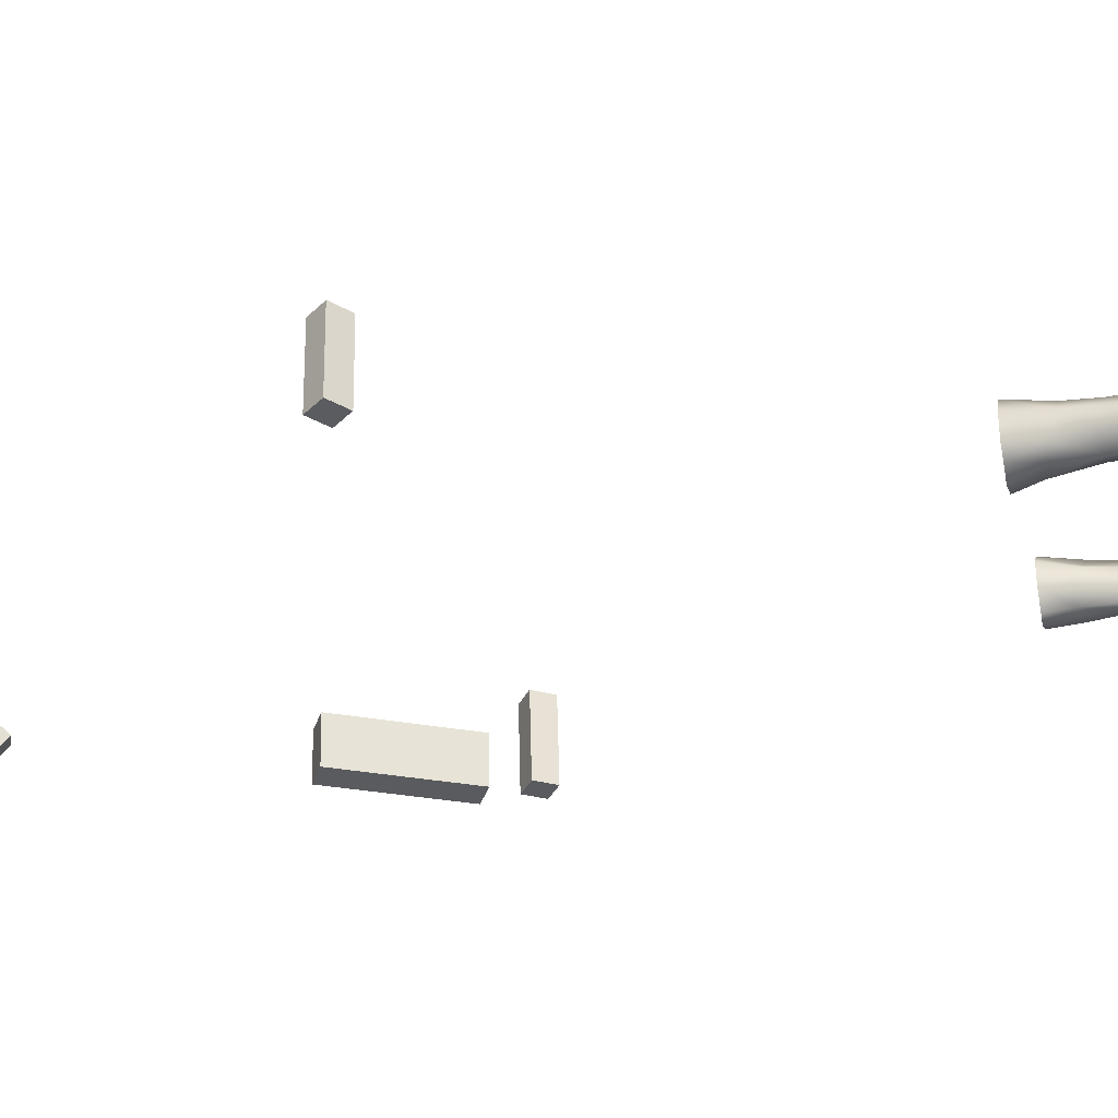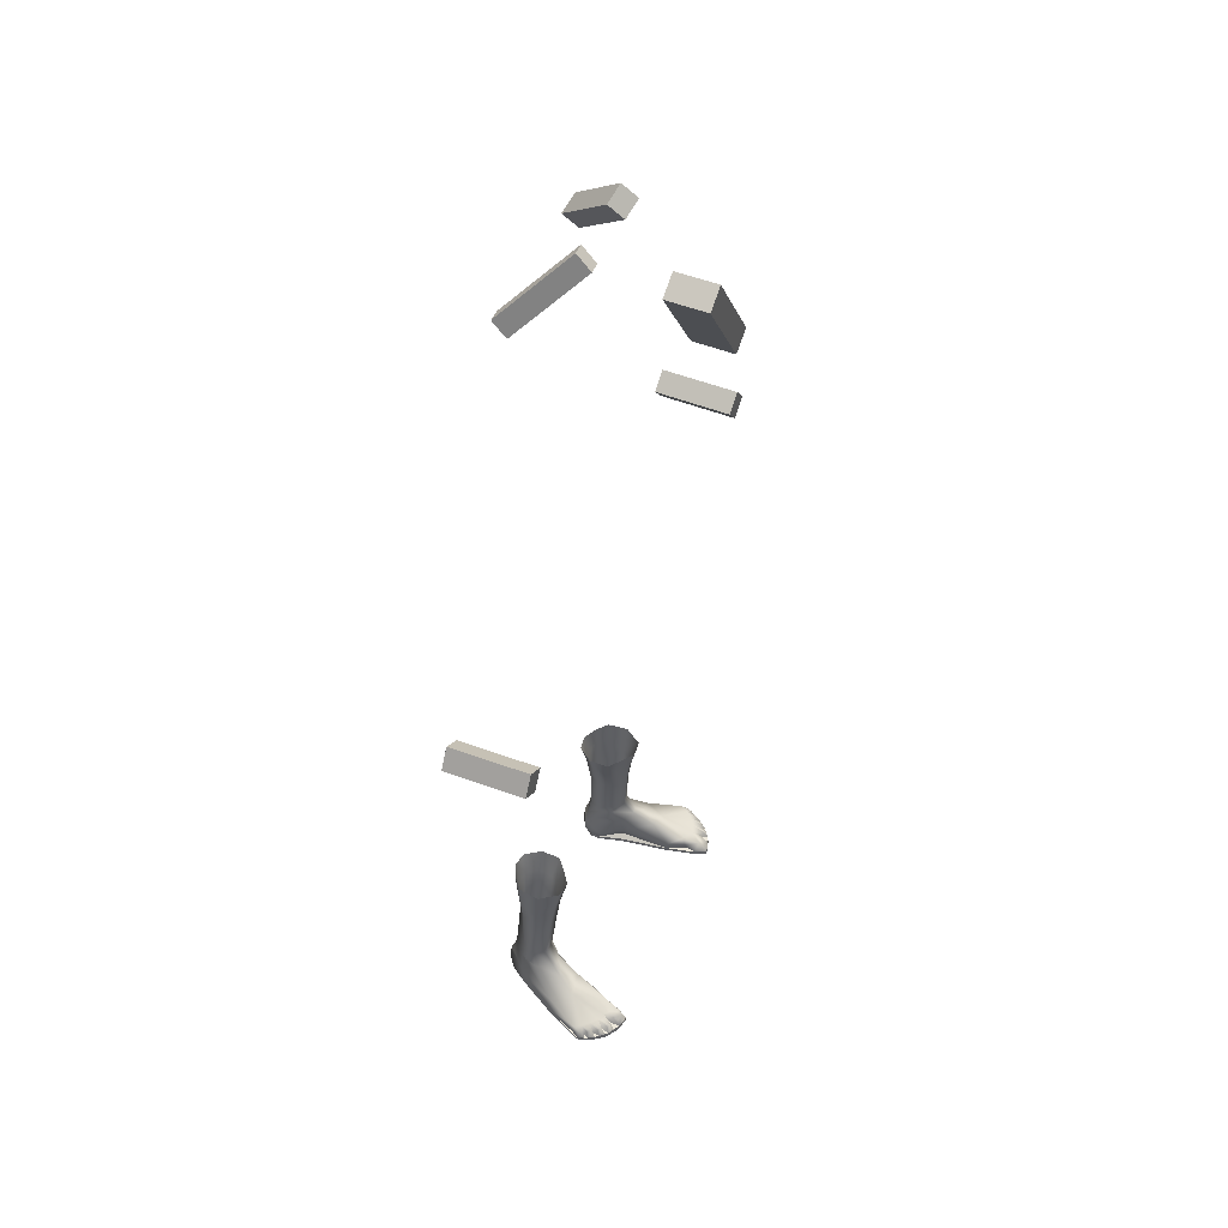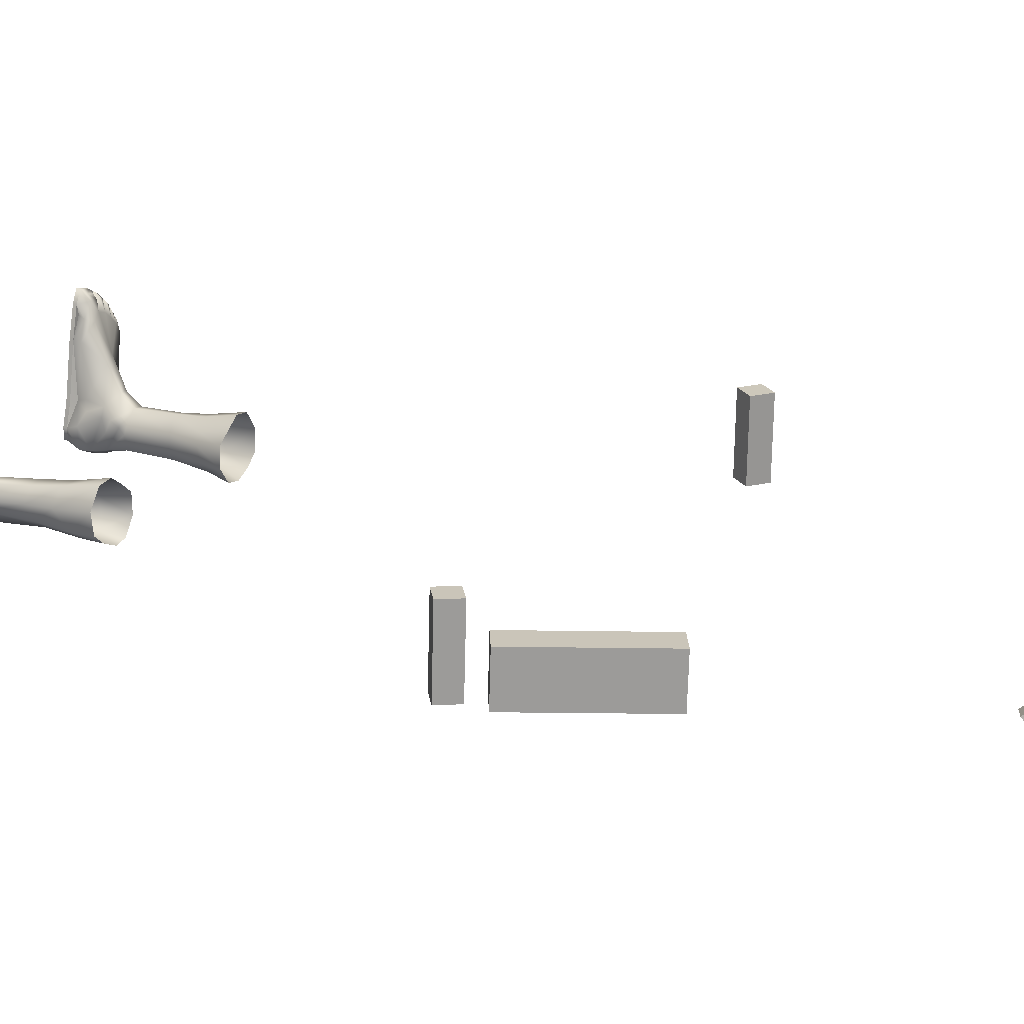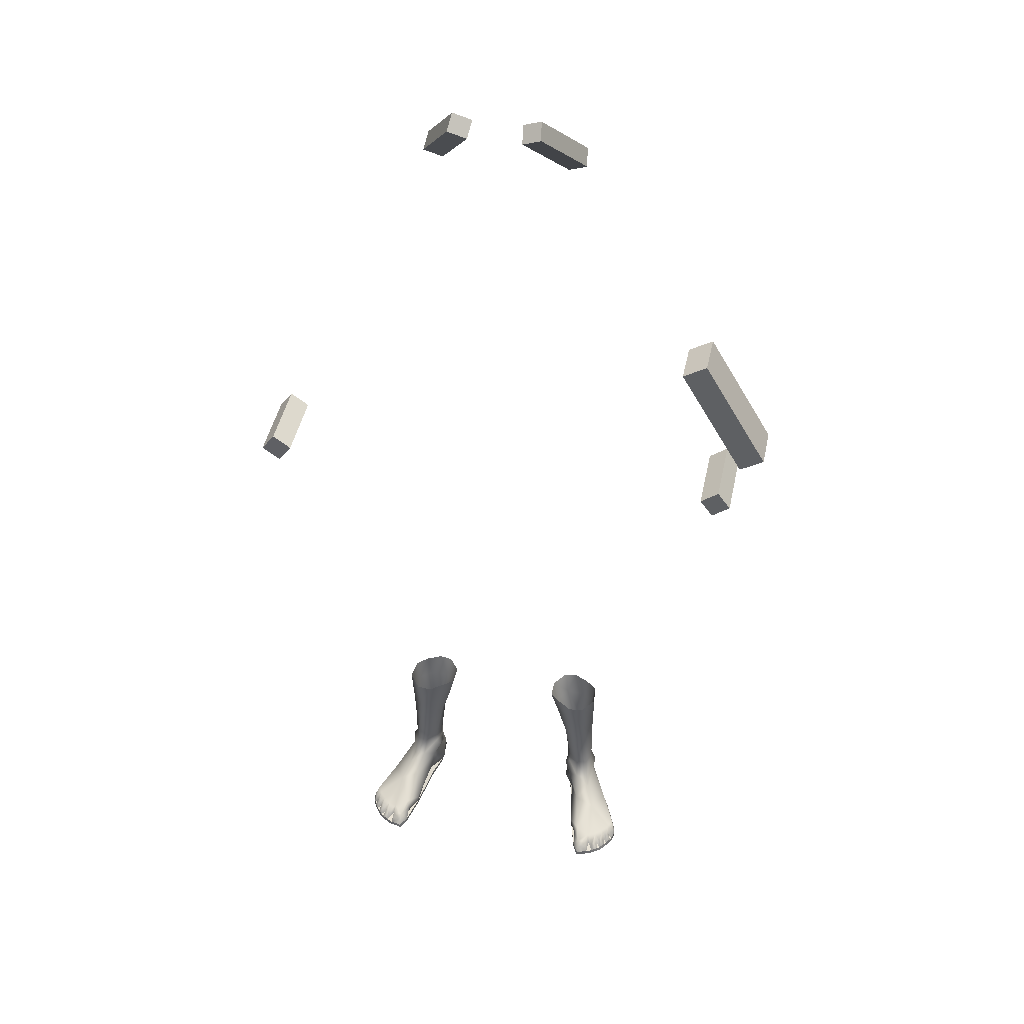
<metadata>
{"format":"obj","ext":"obj","renderer":"f3d","projection":"perspective","resolution":1024,"background":"white","views":[{"elev":-33.5,"azim":-75.3,"up":"+Z"},{"elev":51.2,"azim":-66.7,"up":"+Y"},{"elev":20.6,"azim":119.0,"up":"+Z"},{"elev":42.2,"azim":10.9,"up":"+Y"}]}
</metadata>
<code>
g skinCluster1Set tweakSet1
v -14.03 28.9 -1.59
v -11.91 28.87 -3.153
v -9.939 28.81 -4.833
v -18.51 28.75 -4.824
v -16.48 28.85 -1.893
v -13.83 28.98 -10.82
v -16.33 28.84 -9.76
v -11.64 28.85 -10.5
v -9.861 28.81 -7.993
v -14.29 23.47 -2.816
v -12.7 23.77 -4.49
v -10.98 24.23 -5.766
v -18.28 22.62 -5.505
v -16.28 22.86 -3.092
v -17.55 24.54 -8.557
v -15.63 24.65 -9.987
v -12.48 25.08 -9.878
v -11.02 24.73 -8.037
v -14.76 18.14 -3.414
v -12.74 18.74 -5.508
v -18.13 18.01 -5.807
v -16.71 18.18 -3.808
v -15.15 18.76 -9.777
v -17.42 18.98 -8.195
v -13.36 18.77 -9.5
v -12.4 18.73 -7.406
v -15.67 10.72 -4.096
v -14.04 10.73 -5.901
v -18.24 10.8 -6.515
v -17.49 10.7 -4.359
v -17.74 10.72 -8.159
v -16.01 10.95 -10.15
v -13.69 10.73 -9.597
v -13.33 10.62 -7.317
v -18.07 28.81 -8.18
v 14.09 28.9 -1.59
v 11.9 28.87 -3.153
v 9.931 28.81 -4.833
v 18.5 28.75 -4.824
v 16.54 28.85 -1.893
v 13.82 28.98 -10.82
v 16.19 28.84 -9.76
v 11.63 28.85 -10.5
v 9.853 28.81 -7.993
v 14.28 23.47 -2.816
v 12.69 23.77 -4.49
v 10.97 24.23 -5.766
v 18.27 22.62 -5.505
v 16.28 22.86 -3.092
v 17.54 24.54 -8.557
v 15.63 24.65 -9.987
v 12.47 25.08 -9.878
v 11.01 24.73 -8.037
v 14.75 18.14 -3.414
v 12.73 18.74 -5.508
v 18.13 18.01 -5.807
v 16.71 18.18 -3.808
v 15.15 18.76 -9.777
v 17.42 18.98 -8.195
v 13.36 18.77 -9.5
v 12.4 18.73 -7.406
v 15.57 10.72 -4.096
v 13.93 10.73 -5.901
v 18.14 10.8 -6.515
v 17.38 10.7 -4.359
v 17.63 10.72 -8.159
v 15.9 10.95 -10.15
v 13.58 10.73 -9.597
v 13.23 10.62 -7.317
v 18.07 28.81 -8.18
v -13.11 8.548 -5.458
v -14.31 6.649 -4.146
v -13.35 7.427 -7.57
v -17.97 7.848 -2.554
v -15.95 8.349 -2.433
v -18.8 7.635 -5.795
v -17.85 7.598 -8.574
v -15.39 7.324 -10.79
v -13.86 7.173 -10.22
v -19.8 4.429 1.488
v -16.56 5.871 1.151
v -21.74 3.836 -1.904
v -15.67 5.163 -11.59
v -18.11 3.374 -8.665
v -13.95 6.481 -5.65
v -13.75 4.01 -5.124
v -13.37 4.701 -10.53
v -23.57 2.522 4.755
v -17.71 3.282 6.675
v -24.24 2.582 3.31
v -15.85 2.922 -11.92
v -13.2 2.862 -10.69
v -12.92 2.968 -7.149
v -15.56 1.309 -4.391
v -14.78 3.348 -3.804
v -20.02 2.312 7.339
v -22.65 0.6466 -0.873
v -24.56 0.6466 4.093
v -13.71 0.6466 -9.88
v -18.42 0.6466 -8.423
v -16.42 0.6466 -11.25
v -13.64 0.6466 -8.048
v -24.04 0.6466 5.466
v -17.64 0.6465 7.274
v -20.21 0.6465 7.976
v -16.09 0.6466 3.936
v -18.24 2.397 9.31
v -19.95 2.124 9.1
v -17.31 0.6465 8.879
v -18.63 1.626 10.14
v -19.75 1.698 9.95
v -18.3 0.6465 10.79
v -20.2 0.6465 10.31
v -21.39 2.38 6.877
v -22.58 2.452 5.856
v -21.92 0.6465 7.946
v -23.21 0.6465 6.652
v -21.07 1.733 9.17
v -21.21 0.6465 9.804
v -21.73 1.775 8.746
v -22.22 0.6465 9.114
v -23.35 0.6465 7.924
v -22.96 1.852 7.579
v -22.48 1.805 8.15
v -22.67 0.6465 8.706
v -24.4 0.6465 6.371
v -23.97 1.852 5.949
v -23.47 1.826 6.772
v -23.79 0.6465 7.353
v -25.05 0.6466 4.594
v -24.78 1.835 4.51
v -24.48 1.817 5.289
v -24.68 0.6466 5.808
v -13.43 9.697 -6.424
v -14.06 9.776 -4.903
v -18.99 8.97 -7.348
v -18.57 6.818 -1.219
v -17.16 1.941 6.98
v -15.96 2.131 4.115
v -18.49 2.243 -8.37
v -22.62 1.841 -1.403
v -24.75 1.521 3.7
v -14.68 5.4e-05 -4.386
v -22.61 4.2e-05 -0.8634
v -25.01 1.2e-05 4.61
v -13.72 6e-05 -9.854
v -18.37 6e-05 -8.413
v -16.41 6.6e-05 -11.2
v -13.65 5.4e-05 -8.043
v -24.6 6e-06 6.191
v -16.11 6e-06 3.944
v -20.66 -6e-06 10.22
v -17.3 -6e-06 8.888
v -18.25 6e-06 10.83
v -22.53 0 9.031
v -23.52 6e-06 7.869
v -14.67 0.6466 -4.386
v 13.32 9.697 -6.424
v 13.95 9.776 -4.903
v 14.2 6.649 -4.146
v 13.01 8.548 -5.458
v 15.84 8.349 -2.433
v 17.86 7.848 -2.554
v 18.69 7.635 -5.795
v 18.89 8.97 -7.348
v 17.74 7.598 -8.574
v 15.28 7.324 -10.79
v 13.76 7.173 -10.22
v 16.46 5.871 1.151
v 18.47 6.818 -1.219
v 19.69 4.429 1.488
v 21.63 3.836 -1.904
v 18 3.374 -8.665
v 15.56 5.163 -11.59
v 13.24 7.427 -7.57
v 13.26 4.701 -10.53
v 13.85 6.481 -5.65
v 13.64 4.01 -5.124
v 14.67 3.348 -3.804
v 12.81 2.968 -7.149
v 17.61 3.282 6.675
v 24.13 2.582 3.31
v 23.46 2.522 4.755
v 19.91 2.312 7.339
v 15.74 2.922 -11.92
v 13.1 2.862 -10.69
v 15.45 1.308 -4.391
v 21.28 2.38 6.877
v 24.45 0.6465 4.093
v 24.64 1.521 3.7
v 22.55 0.6465 -0.8731
v 13.55 1.2e-05 -8.043
v 16.31 1.2e-05 -11.2
v 13.61 1.2e-05 -9.854
v 18.26 6e-06 -8.413
v 14.57 0 -4.386
v 22.5 -2.4e-05 -0.8635
v 24.49 -6.6e-05 6.191
v 23.41 -7.2e-05 7.869
v 24.9 -6.6e-05 4.61
v 16 -4.2e-05 3.944
v 22.42 -7.2e-05 9.031
v 16.32 0.6466 -11.25
v 13.6 0.6466 -9.88
v 13.53 0.6466 -8.048
v 15.85 2.131 4.115
v 15.98 0.6465 3.936
v 17.06 1.941 6.98
v 17.53 0.6465 7.274
v 20.1 0.6465 10.31
v 18.52 1.626 10.14
v 19.64 1.698 9.95
v 18.19 0.6465 10.79
v 22.12 0.6465 9.114
v 20.96 1.733 9.17
v 21.62 1.775 8.746
v 22.52 1.841 -1.403
v 18.38 2.243 -8.37
v 18.14 2.397 9.31
v 19.84 2.124 9.1
v 20.55 -7.2e-05 10.22
v 17.2 -6e-05 8.888
v 17.2 0.6465 8.879
v 20.1 0.6465 7.976
v 18.15 -5.4e-05 10.83
v 22.48 2.452 5.856
v 21.1 0.6465 9.804
v 21.82 0.6465 7.946
v 23.24 0.6465 7.924
v 22.37 1.805 8.15
v 22.85 1.851 7.579
v 22.56 0.6465 8.706
v 23.1 0.6465 6.652
v 24.3 0.6465 6.371
v 23.37 1.826 6.772
v 23.86 1.852 5.949
v 23.69 0.6465 7.353
v 23.93 0.6465 5.466
v 24.94 0.6465 4.594
v 24.37 1.817 5.289
v 24.67 1.834 4.51
v 24.57 0.6465 5.808
v 18.31 0.6465 -8.423
v 14.57 0.6465 -4.386
g TR_HOF_caster01_bottes_civil00
f 10 11 2
f 2 1 10
f 11 12 3
f 3 2 11
f 13 14 5
f 5 4 13
f 6 16 7
f 15 7 16
f 17 16 6
f 6 8 17
f 9 17 8
f 17 9 18
f 12 18 9
f 9 3 12
f 15 13 4
f 35 7 15
f 14 10 1
f 1 5 14
f 19 20 11
f 11 10 19
f 12 11 20
f 21 22 14
f 14 13 21
f 23 24 15
f 15 16 23
f 17 23 16
f 23 17 25
f 18 25 17
f 25 18 26
f 20 26 18
f 18 12 20
f 24 21 13
f 13 15 24
f 22 19 10
f 10 14 22
f 27 28 20
f 20 19 27
f 29 30 22
f 22 21 29
f 23 31 24
f 31 23 32
f 33 32 23
f 23 25 33
f 26 33 25
f 33 26 34
f 28 34 26
f 26 20 28
f 31 29 21
f 21 24 31
f 30 27 19
f 19 22 30
f 4 35 15
f 45 37 46
f 37 45 36
f 46 38 47
f 38 46 37
f 48 40 49
f 40 48 39
f 41 42 51
f 50 51 42
f 52 41 51
f 41 52 43
f 44 43 52
f 52 53 44
f 47 44 53
f 44 47 38
f 50 39 48
f 70 50 42
f 49 36 45
f 36 49 40
f 54 46 55
f 46 54 45
f 47 55 46
f 56 49 57
f 49 56 48
f 58 50 59
f 50 58 51
f 52 51 58
f 58 60 52
f 53 52 60
f 60 61 53
f 55 53 61
f 53 55 47
f 59 48 56
f 48 59 50
f 57 45 54
f 45 57 49
f 62 55 63
f 55 62 54
f 64 57 65
f 57 64 56
f 58 59 66
f 66 67 58
f 68 58 67
f 58 68 60
f 61 60 68
f 68 69 61
f 63 61 69
f 61 63 55
f 66 56 64
f 56 66 59
f 65 54 62
f 54 65 57
f 39 50 70
f 28 134 34
f 135 72 71
f 75 27 74
f 30 74 27
f 74 29 76
f 29 74 30
f 31 136 29
f 135 27 75
f 27 135 28
f 77 32 78
f 32 77 31
f 78 33 79
f 33 78 32
f 79 34 134
f 34 79 33
f 81 75 137
f 74 137 75
f 80 137 82
f 76 137 74
f 75 81 72
f 84 78 83
f 78 84 77
f 79 83 78
f 79 73 87
f 85 72 86
f 85 71 72
f 95 86 72
f 85 73 71
f 82 77 84
f 82 76 77
f 83 79 87
f 87 85 93
f 85 87 73
f 81 80 89
f 90 88 80
f 80 82 90
f 80 96 89
f 84 83 91
f 91 87 92
f 87 91 83
f 85 86 93
f 93 92 87
f 94 93 86
f 95 94 86
f 72 81 95
f 114 96 80
f 98 142 97
f 149 148 146
f 147 148 149
f 147 149 143
f 144 147 143
f 150 144 156
f 144 150 145
f 151 155 156
f 143 151 144
f 101 91 92
f 99 101 92
f 102 92 93
f 102 99 92
f 102 93 94
f 94 139 106
f 139 95 81
f 106 138 104
f 138 139 89
f 113 110 111
f 113 112 110
f 121 118 120
f 141 90 82
f 140 82 84
f 140 141 82
f 101 140 91
f 91 140 84
f 96 107 89
f 107 96 108
f 152 151 153
f 138 109 104
f 109 138 107
f 105 108 96
f 105 113 108
f 111 108 113
f 108 110 107
f 110 108 111
f 107 110 112
f 112 109 107
f 152 153 154
f 88 115 80
f 115 114 80
f 121 119 118
f 156 144 151
f 151 152 155
f 114 118 96
f 118 114 120
f 116 120 114
f 120 116 121
f 96 118 105
f 119 105 118
f 122 124 123
f 122 125 124
f 115 124 114
f 124 115 123
f 117 123 115
f 123 117 122
f 114 124 116
f 125 116 124
f 126 128 127
f 126 129 128
f 88 128 115
f 128 88 127
f 103 127 88
f 127 103 126
f 115 128 117
f 129 117 128
f 130 132 131
f 130 133 132
f 90 132 88
f 132 90 131
f 98 130 142
f 131 142 130
f 88 132 103
f 133 103 132
f 79 134 73
f 134 71 73
f 135 71 134
f 134 28 135
f 75 72 135
f 29 136 76
f 76 136 77
f 31 77 136
f 76 82 137
f 81 137 80
f 106 139 138
f 138 89 107
f 94 95 139
f 139 81 89
f 101 100 140
f 100 141 140
f 100 97 141
f 97 142 141
f 142 131 90
f 142 90 141
f 145 130 144
f 97 144 130
f 100 101 148
f 148 147 100
f 101 99 146
f 146 148 101
f 99 102 149
f 149 146 99
f 102 94 157
f 143 149 102
f 97 100 147
f 147 144 97
f 106 104 109
f 153 151 106
f 157 106 151
f 106 157 94
f 154 113 152
f 113 154 112
f 106 109 153
f 113 105 119
f 109 112 154
f 154 153 109
f 119 121 155
f 155 152 119
f 121 116 125
f 119 152 113
f 125 122 156
f 156 155 125
f 122 117 129
f 125 155 121
f 129 126 150
f 150 156 129
f 126 103 133
f 129 156 122
f 150 130 145
f 130 150 133
f 130 98 97
f 133 150 126
f 151 143 157
f 102 157 143
f 63 69 158
f 159 161 160
f 162 163 62
f 65 62 163
f 163 164 64
f 64 65 163
f 66 64 165
f 159 162 62
f 62 63 159
f 166 167 67
f 67 66 166
f 167 168 68
f 68 67 167
f 168 158 69
f 69 68 168
f 169 170 162
f 163 162 170
f 171 172 170
f 164 163 170
f 162 160 169
f 173 174 167
f 167 166 173
f 168 167 174
f 168 176 175
f 177 178 160
f 177 160 161
f 179 160 178
f 177 161 175
f 172 173 166
f 172 166 164
f 174 176 168
f 176 180 177
f 177 175 176
f 169 181 171
f 182 171 183
f 171 182 172
f 171 181 184
f 173 185 174
f 185 186 176
f 176 174 185
f 177 180 178
f 180 176 186
f 187 178 180
f 179 178 187
f 160 179 169
f 188 171 184
f 189 191 190
f 192 194 193
f 195 192 193
f 195 196 192
f 197 196 195
f 198 199 197
f 197 200 198
f 201 199 202
f 196 197 201
f 203 186 185
f 204 186 203
f 205 180 186
f 205 186 204
f 205 187 180
f 187 207 206
f 206 169 179
f 207 209 208
f 208 181 206
f 210 212 211
f 210 211 213
f 214 216 215
f 217 172 182
f 218 173 172
f 218 172 217
f 203 185 218
f 185 173 218
f 184 181 219
f 219 220 184
f 221 222 201
f 208 209 223
f 223 219 208
f 224 184 220
f 224 220 210
f 212 210 220
f 220 219 211
f 211 212 220
f 219 213 211
f 213 219 223
f 221 225 222
f 183 171 226
f 226 171 188
f 214 215 227
f 199 201 197
f 201 202 221
f 188 184 215
f 215 216 188
f 228 188 216
f 216 214 228
f 184 224 215
f 227 215 224
f 229 231 230
f 229 230 232
f 226 188 230
f 230 231 226
f 233 226 231
f 231 229 233
f 188 228 230
f 232 230 228
f 234 236 235
f 234 235 237
f 183 226 235
f 235 236 183
f 238 183 236
f 236 234 238
f 226 233 235
f 237 235 233
f 239 241 240
f 239 240 242
f 182 183 240
f 240 241 182
f 189 190 239
f 241 239 190
f 183 238 240
f 242 240 238
f 168 175 158
f 158 175 161
f 159 158 161
f 158 159 63
f 162 159 160
f 64 164 165
f 164 166 165
f 66 165 166
f 164 170 172
f 169 171 170
f 207 208 206
f 208 219 181
f 187 206 179
f 206 181 169
f 203 218 243
f 243 218 217
f 243 217 191
f 191 217 190
f 190 182 241
f 190 217 182
f 200 197 239
f 191 239 197
f 243 193 203
f 193 243 195
f 203 194 204
f 194 203 193
f 204 192 205
f 192 204 194
f 205 244 187
f 196 205 192
f 191 195 243
f 195 191 197
f 207 223 209
f 222 207 201
f 244 201 207
f 207 187 244
f 225 221 210
f 210 213 225
f 207 222 223
f 210 227 224
f 223 225 213
f 225 223 222
f 227 202 214
f 202 227 221
f 214 232 228
f 227 210 221
f 232 199 229
f 199 232 202
f 229 237 233
f 232 214 202
f 237 198 234
f 198 237 199
f 234 242 238
f 237 229 199
f 198 200 239
f 239 242 198
f 239 191 189
f 242 234 198
f 201 244 196
f 205 196 244
g default
v -12.78 151.2 -10.48
v -9.755 149.8 -11.1
v -6.786 160.5 -1.5
v -3.766 159.2 -2.123
v -13.17 149.2 -8.133
v -10.15 147.8 -8.757
v -7.183 158.5 0.8436
v -4.163 157.2 0.22
g initialShadingGroup cheveux_dr
f 245 247 248 246
f 249 250 252 251
f 245 246 250 249
f 246 248 252 250
f 248 247 251 252
f 247 245 249 251
g default
v 10.02 149.8 -11.11
v 13.05 151.1 -10.51
v 4.143 159.2 -2.114
v 7.175 160.5 -1.509
v 10.42 147.8 -8.77
v 13.45 149.1 -8.165
v 4.54 157.2 0.2291
v 7.573 158.5 0.8343
g initialShadingGroup cheveux_go
f 253 255 256 254
f 257 258 260 259
f 253 254 258 257
f 254 256 260 258
f 256 255 259 260
f 255 253 257 259
g default
v 42.7 99.44 -4.891
v 46.55 101.7 -4.888
v 31.9 117.4 -5.44
v 35.75 119.7 -5.437
v 42.59 99.6 2.655
v 46.45 101.9 2.658
v 31.79 117.6 2.106
v 35.64 119.9 2.109
g initialShadingGroup Box_bouclier
f 261 263 264
f 264 262 261
f 265 266 268
f 268 267 265
f 261 262 266
f 266 265 261
f 262 264 268
f 268 266 262
f 264 263 267
f 267 268 264
f 263 261 265
f 265 267 263
g default
v 41.62 92.13 4.348
v 38.72 89.94 4.357
v 39.47 94.98 4.255
v 36.56 92.79 4.263
v 41.79 91.85 -8.148
v 38.89 89.66 -8.14
v 39.64 94.7 -8.241
v 36.74 92.52 -8.233
g initialShadingGroup box_arme_gauche
f 269 271 272
f 272 270 269
f 273 274 276
f 276 275 273
f 269 270 274
f 274 273 269
f 270 272 276
f 276 274 270
f 272 271 275
f 275 276 272
f 271 269 273
f 273 275 271
g default
v -41.02 93.01 -7.194
v -38.12 90.82 -7.186
v -38.87 95.86 -7.287
v -35.97 93.67 -7.279
v -40.85 93.28 5.302
v -37.95 91.1 5.311
v -38.7 96.14 5.209
v -35.8 93.95 5.217
g initialShadingGroup box_arme
f 277 279 280
f 280 278 277
f 281 282 284
f 284 283 281
f 277 278 282
f 282 281 277
f 278 280 284
f 284 282 278
f 280 279 283
f 283 284 280
f 279 277 281
f 281 283 279

</code>
